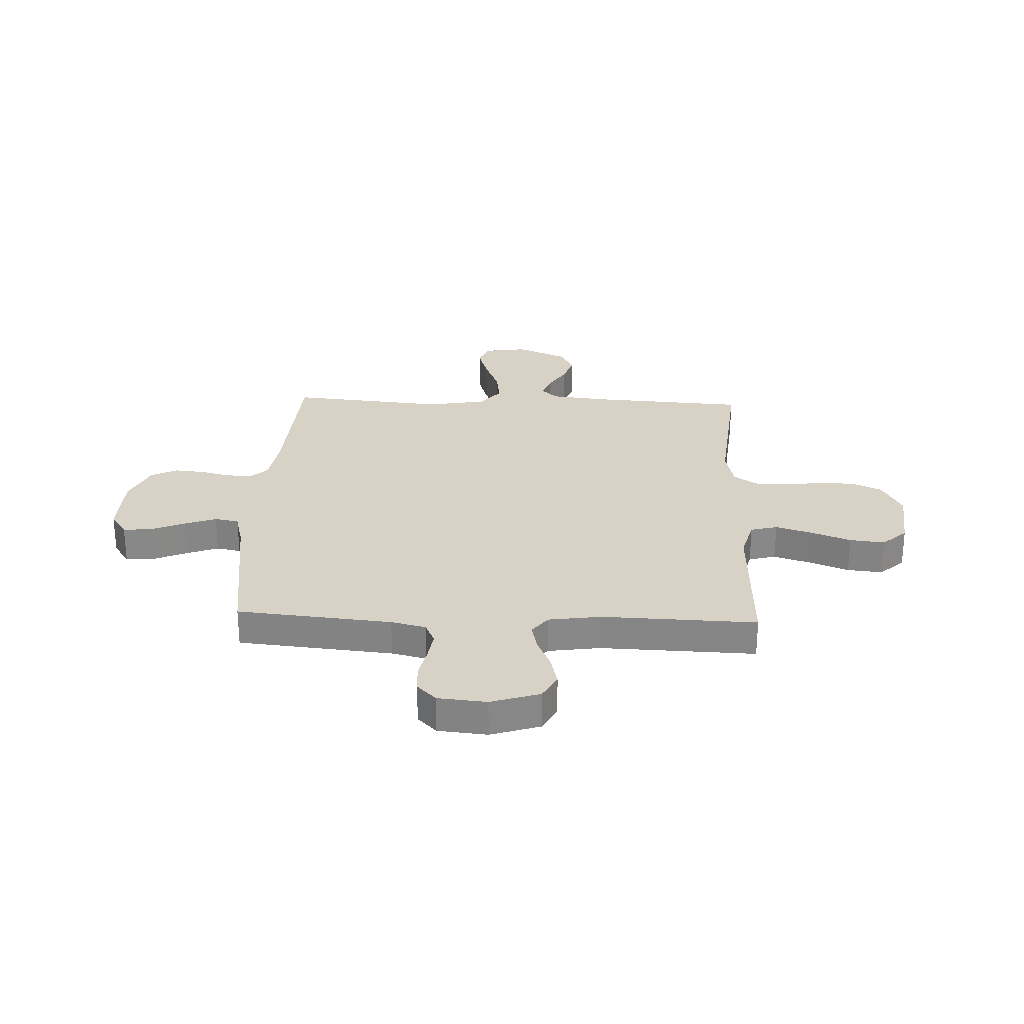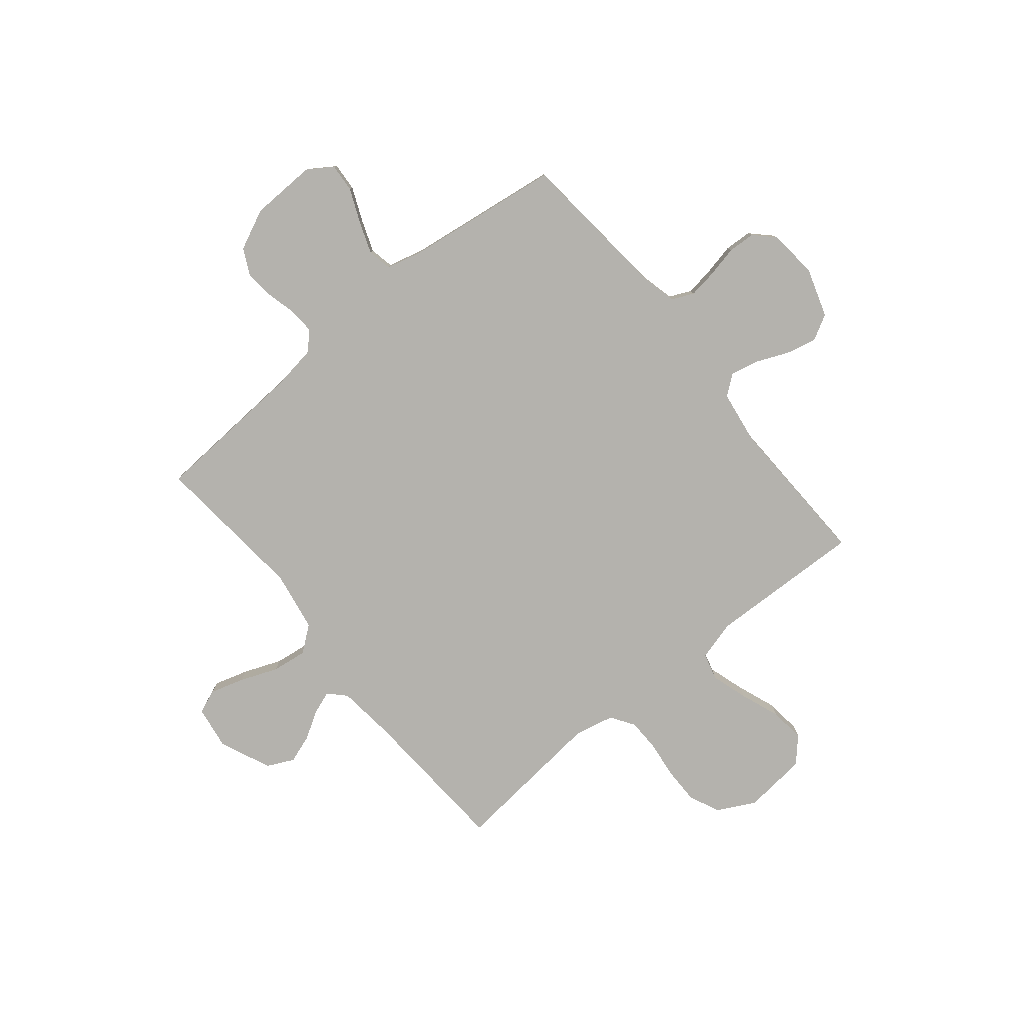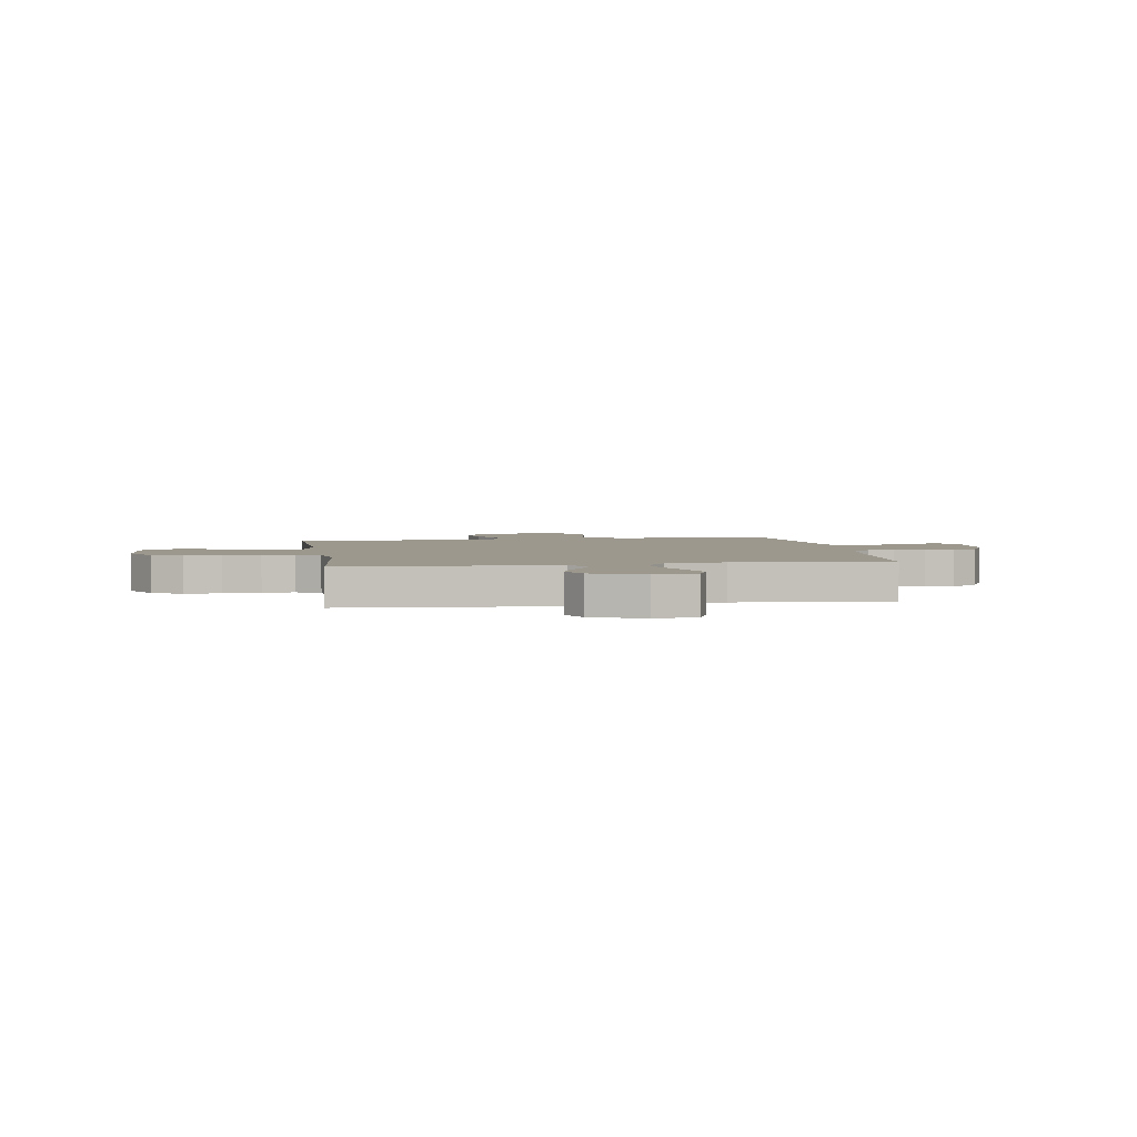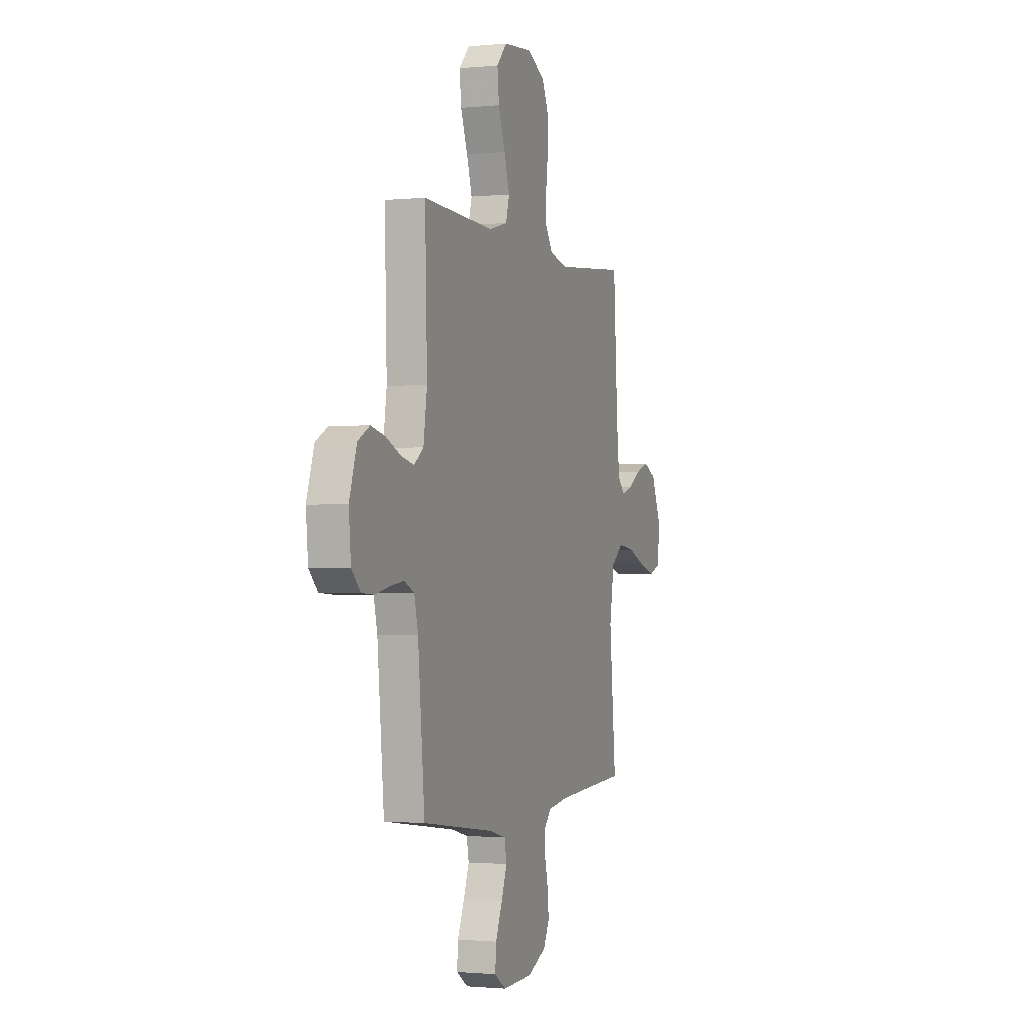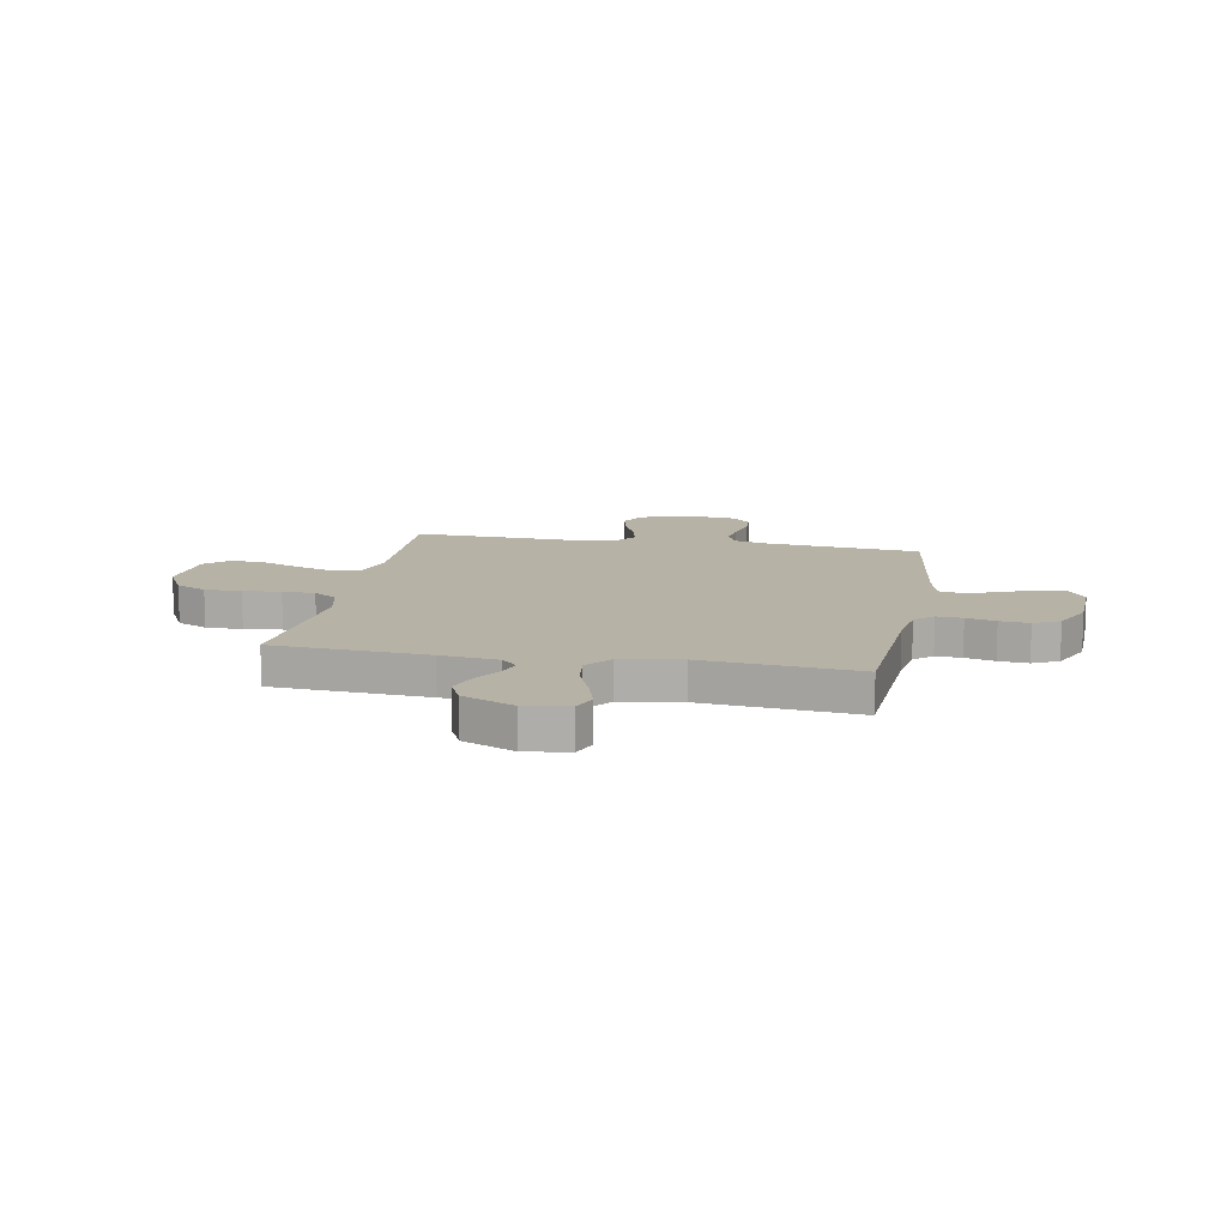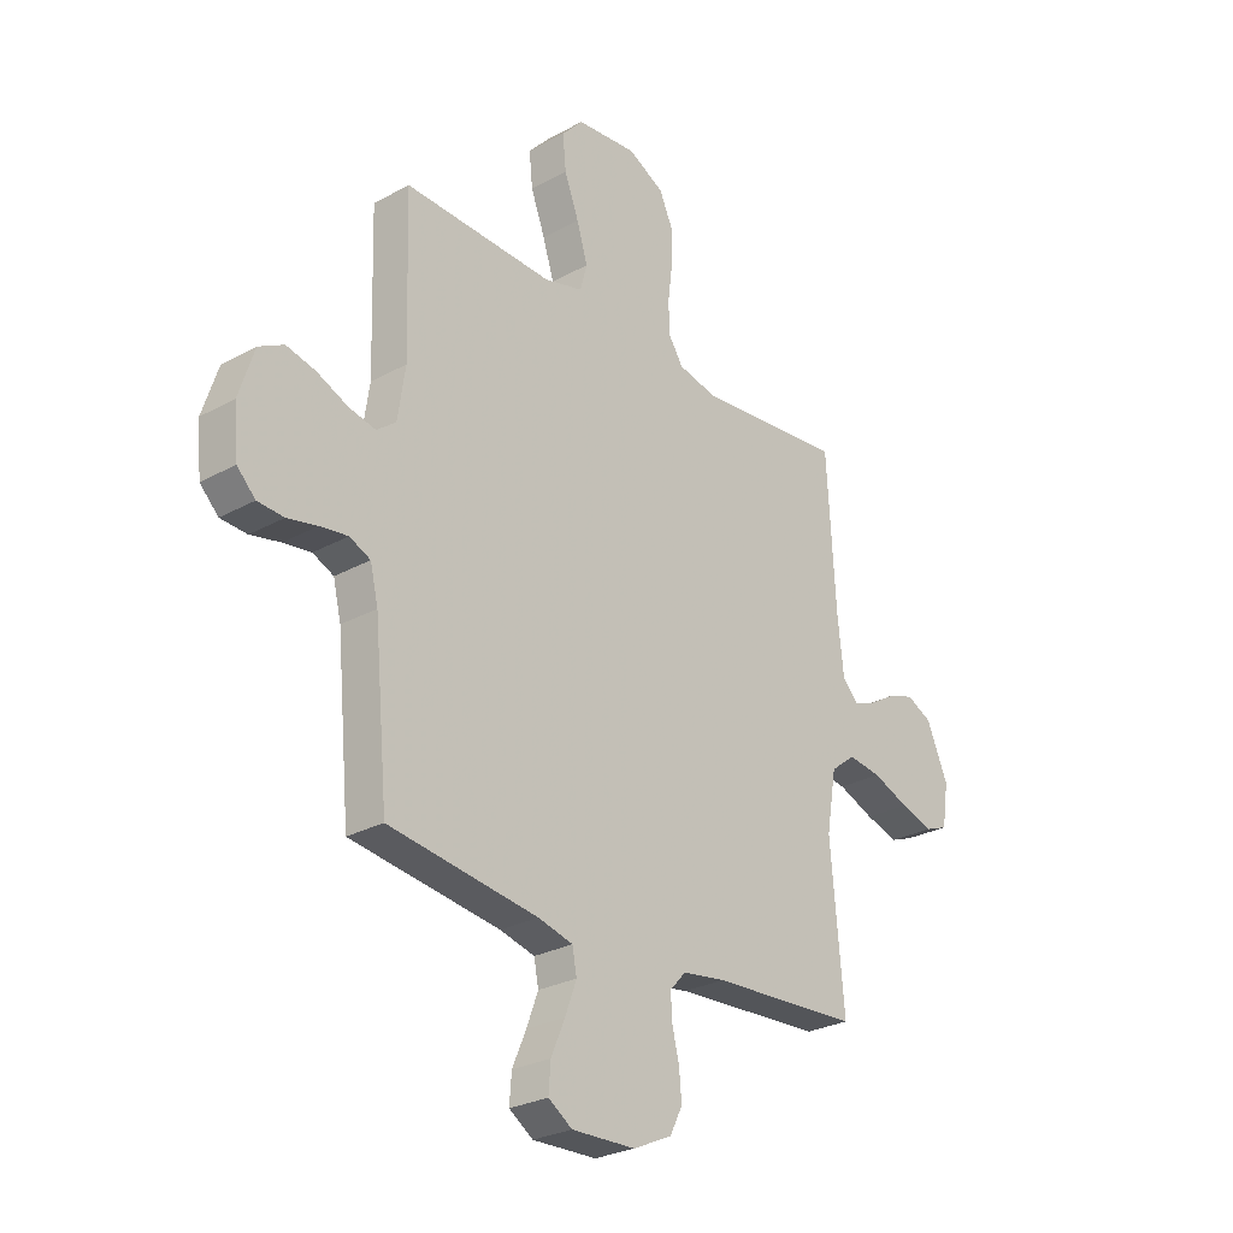
<metadata>
{"format":"obj","ext":"obj","renderer":"f3d","projection":"perspective","resolution":1024,"background":"white","views":[{"elev":27.5,"azim":-87.6,"up":"+Y"},{"elev":-79.5,"azim":-140.6,"up":"+Y"},{"elev":3.2,"azim":81.3,"up":"+Y"},{"elev":-1.5,"azim":-70.0,"up":"+Z"},{"elev":12.4,"azim":100.7,"up":"+Y"},{"elev":-27.2,"azim":-49.6,"up":"+Z"}]}
</metadata>
<code>
v 0.5 0.07 0.5
v 0.518 0.07 0.2
v 0.53 0.07 0.09
v 0.561 0.07 0.058
v 0.606 0.07 0.074
v 0.659 0.07 0.106
v 0.714 0.07 0.125
v 0.766 0.07 0.1
v 0.809 0.07 0
v 0.796 0.07 -0.084
v 0.75 0.07 -0.102
v 0.684 0.07 -0.082
v 0.611 0.07 -0.053
v 0.543 0.07 -0.044
v 0.493 0.07 -0.083
v 0.473 0.07 -0.2
v 0.5 0.07 -0.5
v 0.2 0.07 -0.518
v 0.113 0.07 -0.531
v 0.081 0.07 -0.566
v 0.084 0.07 -0.616
v 0.098 0.07 -0.673
v 0.103 0.07 -0.73
v 0.078 0.07 -0.78
v 0 0.07 -0.816
v -0.128 0.07 -0.82
v -0.176 0.07 -0.788
v -0.172 0.07 -0.733
v -0.144 0.07 -0.668
v -0.121 0.07 -0.606
v -0.13 0.07 -0.559
v -0.2 0.07 -0.541
v -0.5 0.07 -0.5
v -0.528 0.07 -0.2
v -0.544 0.07 -0.133
v -0.586 0.07 -0.114
v -0.642 0.07 -0.122
v -0.702 0.07 -0.135
v -0.755 0.07 -0.132
v -0.792 0.07 -0.095
v -0.801 0.07 0
v -0.77 0.07 0.095
v -0.72 0.07 0.122
v -0.661 0.07 0.108
v -0.599 0.07 0.081
v -0.545 0.07 0.069
v -0.506 0.07 0.099
v -0.491 0.07 0.2
v -0.5 0.07 0.5
v -0.2 0.07 0.489
v -0.122 0.07 0.51
v -0.108 0.07 0.562
v -0.13 0.07 0.633
v -0.159 0.07 0.71
v -0.166 0.07 0.778
v -0.123 0.07 0.825
v 0 0.07 0.837
v 0.073 0.07 0.799
v 0.1 0.07 0.74
v 0.1 0.07 0.669
v 0.091 0.07 0.597
v 0.092 0.07 0.534
v 0.122 0.07 0.488
v 0.2 0.07 0.471
v 0.5 0 0.5
v 0.518 0 0.2
v 0.53 0 0.09
v 0.561 0 0.058
v 0.606 0 0.074
v 0.659 0 0.106
v 0.714 0 0.125
v 0.766 0 0.1
v 0.809 0 0
v 0.796 0 -0.084
v 0.75 0 -0.102
v 0.684 0 -0.082
v 0.611 0 -0.053
v 0.543 0 -0.044
v 0.493 0 -0.083
v 0.473 0 -0.2
v 0.5 0 -0.5
v 0.2 0 -0.518
v 0.113 0 -0.531
v 0.081 0 -0.566
v 0.084 0 -0.616
v 0.098 0 -0.673
v 0.103 0 -0.73
v 0.078 0 -0.78
v 0 0 -0.816
v -0.128 0 -0.82
v -0.176 0 -0.788
v -0.172 0 -0.733
v -0.144 0 -0.668
v -0.121 0 -0.606
v -0.13 0 -0.559
v -0.2 0 -0.541
v -0.5 0 -0.5
v -0.528 0 -0.2
v -0.544 0 -0.133
v -0.586 0 -0.114
v -0.642 0 -0.122
v -0.702 0 -0.135
v -0.755 0 -0.132
v -0.792 0 -0.095
v -0.801 0 0
v -0.77 0 0.095
v -0.72 0 0.122
v -0.661 0 0.108
v -0.599 0 0.081
v -0.545 0 0.069
v -0.506 0 0.099
v -0.491 0 0.2
v -0.5 0 0.5
v -0.2 0 0.489
v -0.122 0 0.51
v -0.108 0 0.562
v -0.13 0 0.633
v -0.159 0 0.71
v -0.166 0 0.778
v -0.123 0 0.825
v 0 0 0.837
v 0.073 0 0.799
v 0.1 0 0.74
v 0.1 0 0.669
v 0.091 0 0.597
v 0.092 0 0.534
v 0.122 0 0.488
v 0.2 0 0.471
f 58 59 60 61
f 58 61 62
f 57 58 62
f 56 57 62
f 53 54 55 56
f 52 53 56 62
f 51 52 62 63
f 48 49 50
f 47 48 50 51
f 42 43 44 45
f 42 45 46
f 41 42 46
f 40 41 46
f 37 38 39 40
f 36 37 40 46
f 35 36 46 47
f 32 33 34
f 31 32 34 35
f 26 27 28 29
f 26 29 30
f 25 26 30
f 24 25 30 31
f 21 22 23 24
f 20 21 24 31
f 16 17 18
f 15 16 18 19
f 10 11 12 13
f 8 9 10 13
f 8 13 14
f 5 6 7 8
f 4 5 8 14
f 3 4 14 15
f 64 1 2
f 47 51 63 64
f 31 35 47 64
f 19 20 31 64
f 15 19 64
f 2 3 15 64
f 125 124 123 122
f 126 125 122
f 126 122 121
f 126 121 120
f 120 119 118 117
f 126 120 117 116
f 127 126 116 115
f 114 113 112
f 115 114 112 111
f 109 108 107 106
f 110 109 106
f 110 106 105
f 110 105 104
f 104 103 102 101
f 110 104 101 100
f 111 110 100 99
f 98 97 96
f 99 98 96 95
f 93 92 91 90
f 94 93 90
f 94 90 89
f 95 94 89 88
f 88 87 86 85
f 95 88 85 84
f 82 81 80
f 83 82 80 79
f 77 76 75 74
f 77 74 73 72
f 78 77 72
f 72 71 70 69
f 78 72 69 68
f 79 78 68 67
f 66 65 128
f 128 127 115 111
f 128 111 99 95
f 128 95 84 83
f 128 83 79
f 128 79 67 66
f 1 65 66 2
f 2 66 67 3
f 3 67 68 4
f 4 68 69 5
f 5 69 70 6
f 6 70 71 7
f 7 71 72 8
f 8 72 73 9
f 9 73 74 10
f 10 74 75 11
f 11 75 76 12
f 12 76 77 13
f 13 77 78 14
f 14 78 79 15
f 15 79 80 16
f 16 80 81 17
f 17 81 82 18
f 18 82 83 19
f 19 83 84 20
f 20 84 85 21
f 21 85 86 22
f 22 86 87 23
f 23 87 88 24
f 24 88 89 25
f 25 89 90 26
f 26 90 91 27
f 27 91 92 28
f 28 92 93 29
f 29 93 94 30
f 30 94 95 31
f 31 95 96 32
f 32 96 97 33
f 33 97 98 34
f 34 98 99 35
f 35 99 100 36
f 36 100 101 37
f 37 101 102 38
f 38 102 103 39
f 39 103 104 40
f 40 104 105 41
f 41 105 106 42
f 42 106 107 43
f 43 107 108 44
f 44 108 109 45
f 45 109 110 46
f 46 110 111 47
f 47 111 112 48
f 48 112 113 49
f 49 113 114 50
f 50 114 115 51
f 51 115 116 52
f 52 116 117 53
f 53 117 118 54
f 54 118 119 55
f 55 119 120 56
f 56 120 121 57
f 57 121 122 58
f 58 122 123 59
f 59 123 124 60
f 60 124 125 61
f 61 125 126 62
f 62 126 127 63
f 63 127 128 64
f 64 128 65 1

</code>
